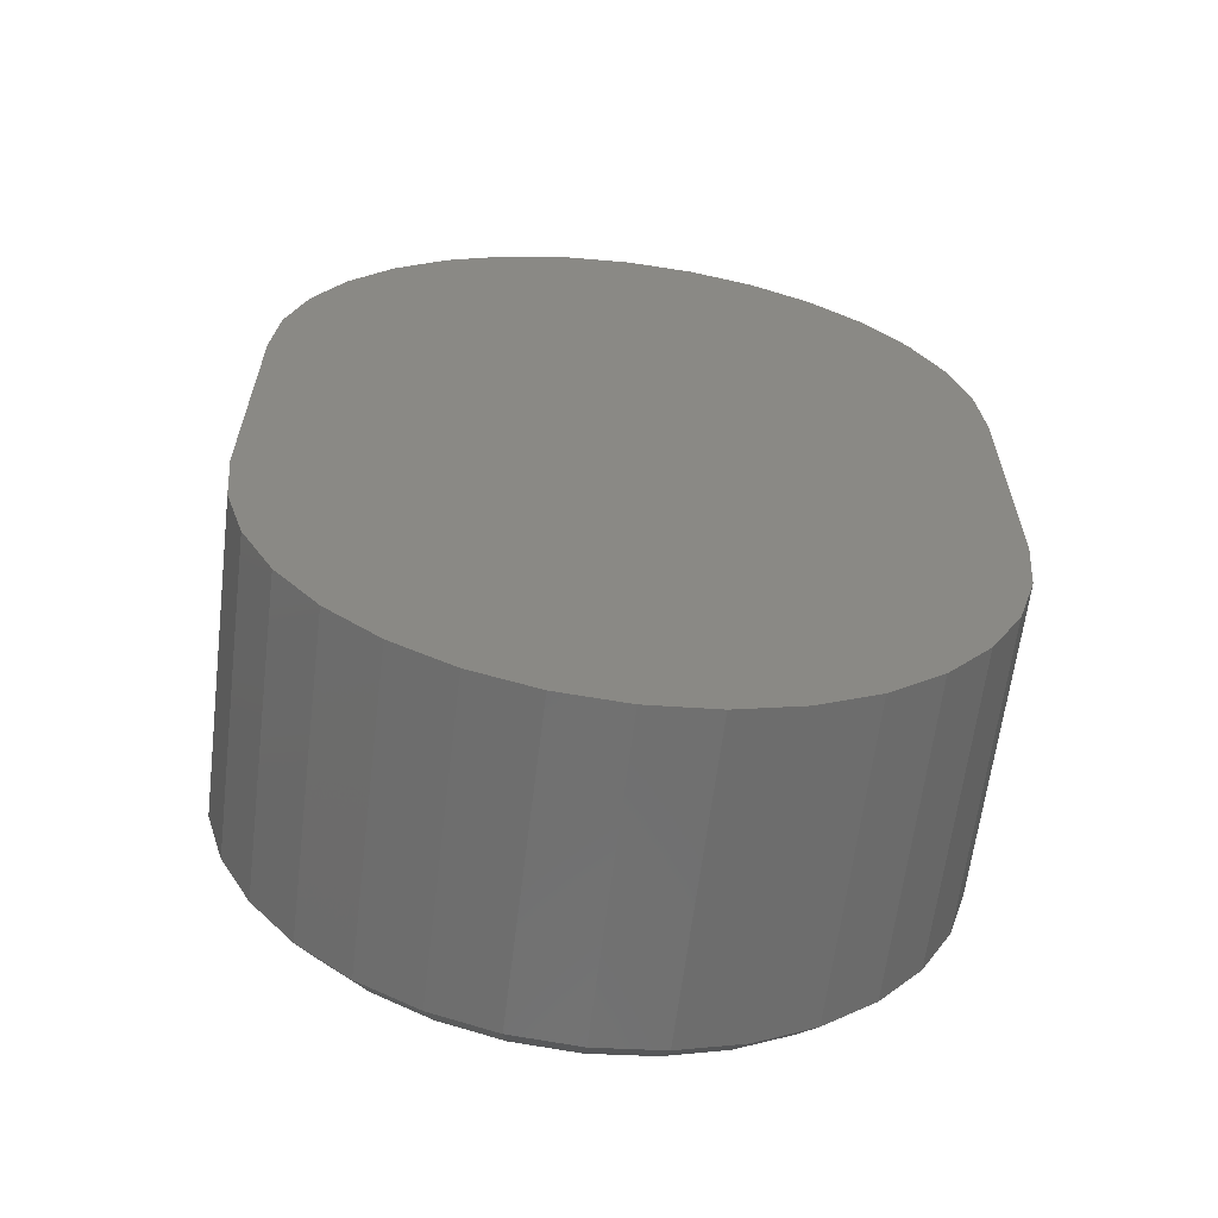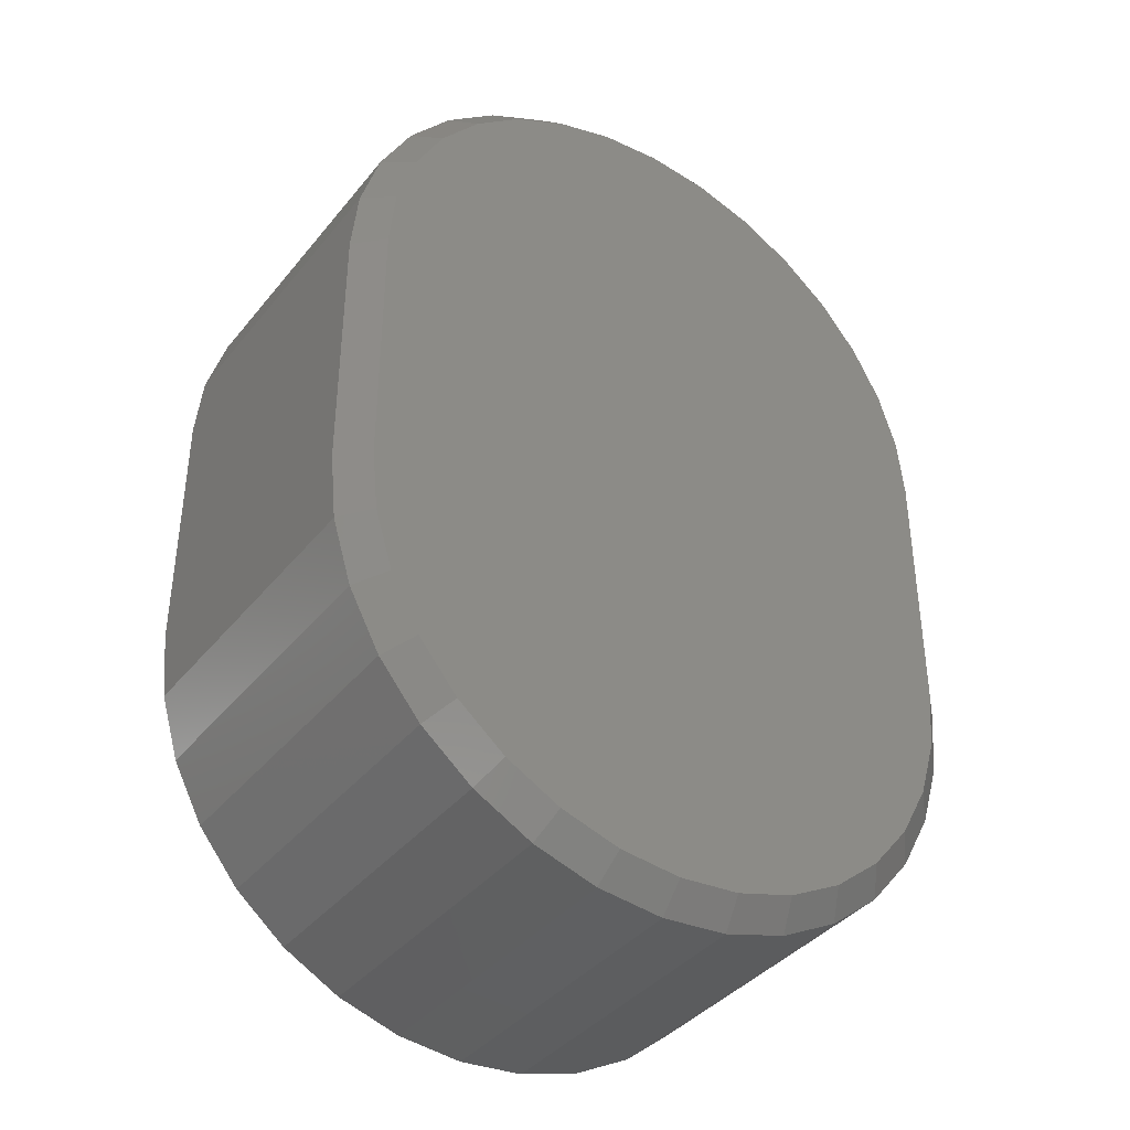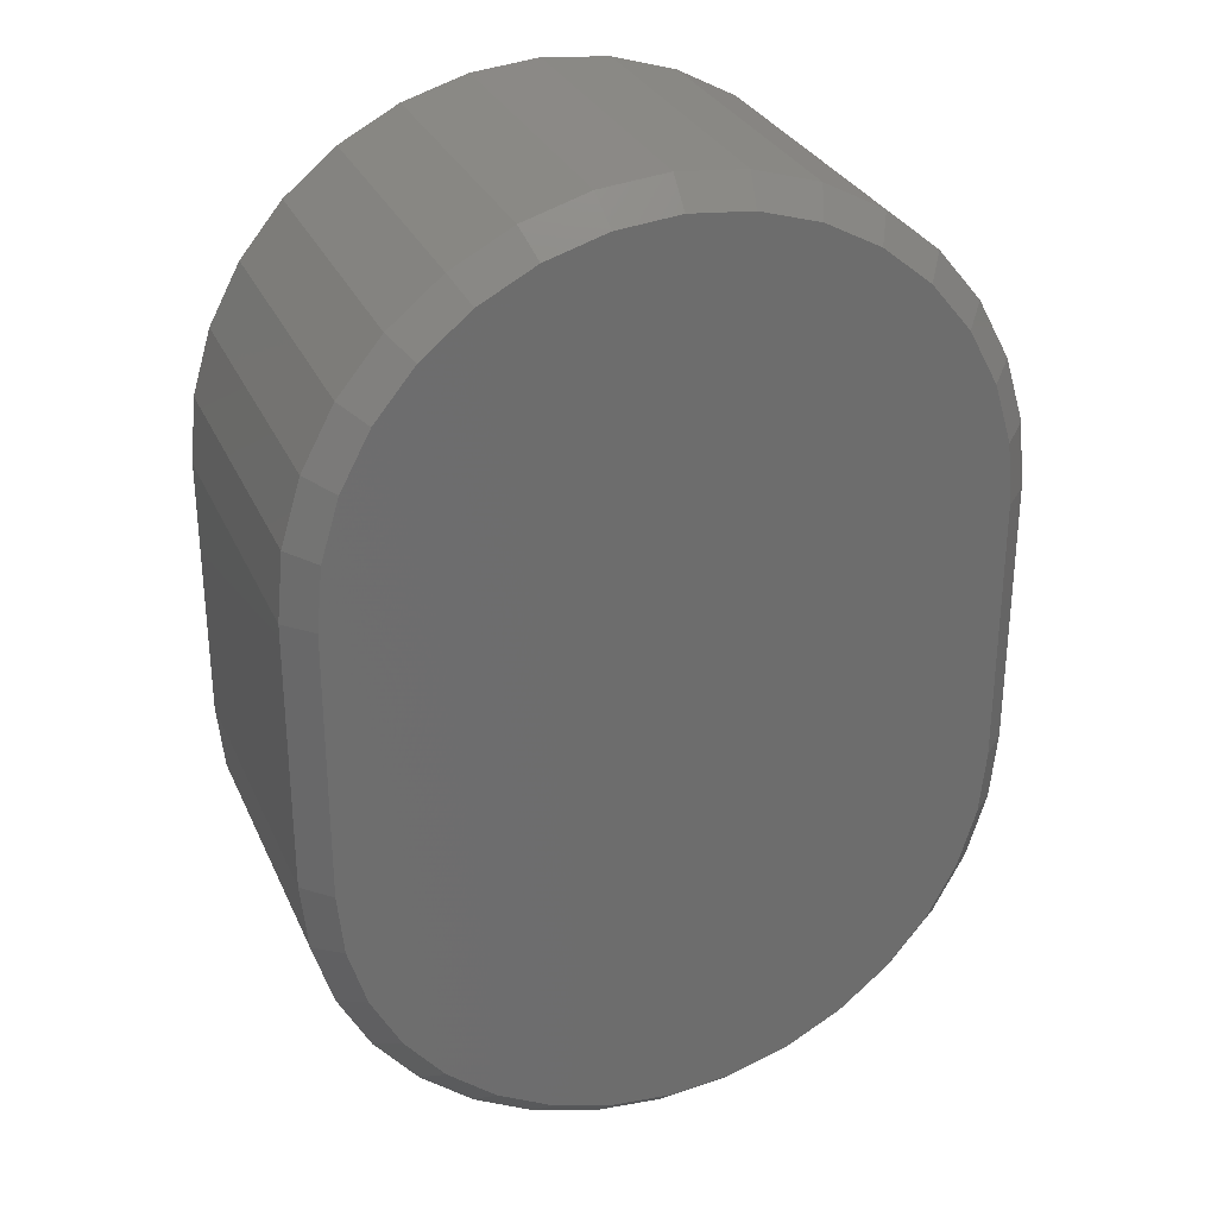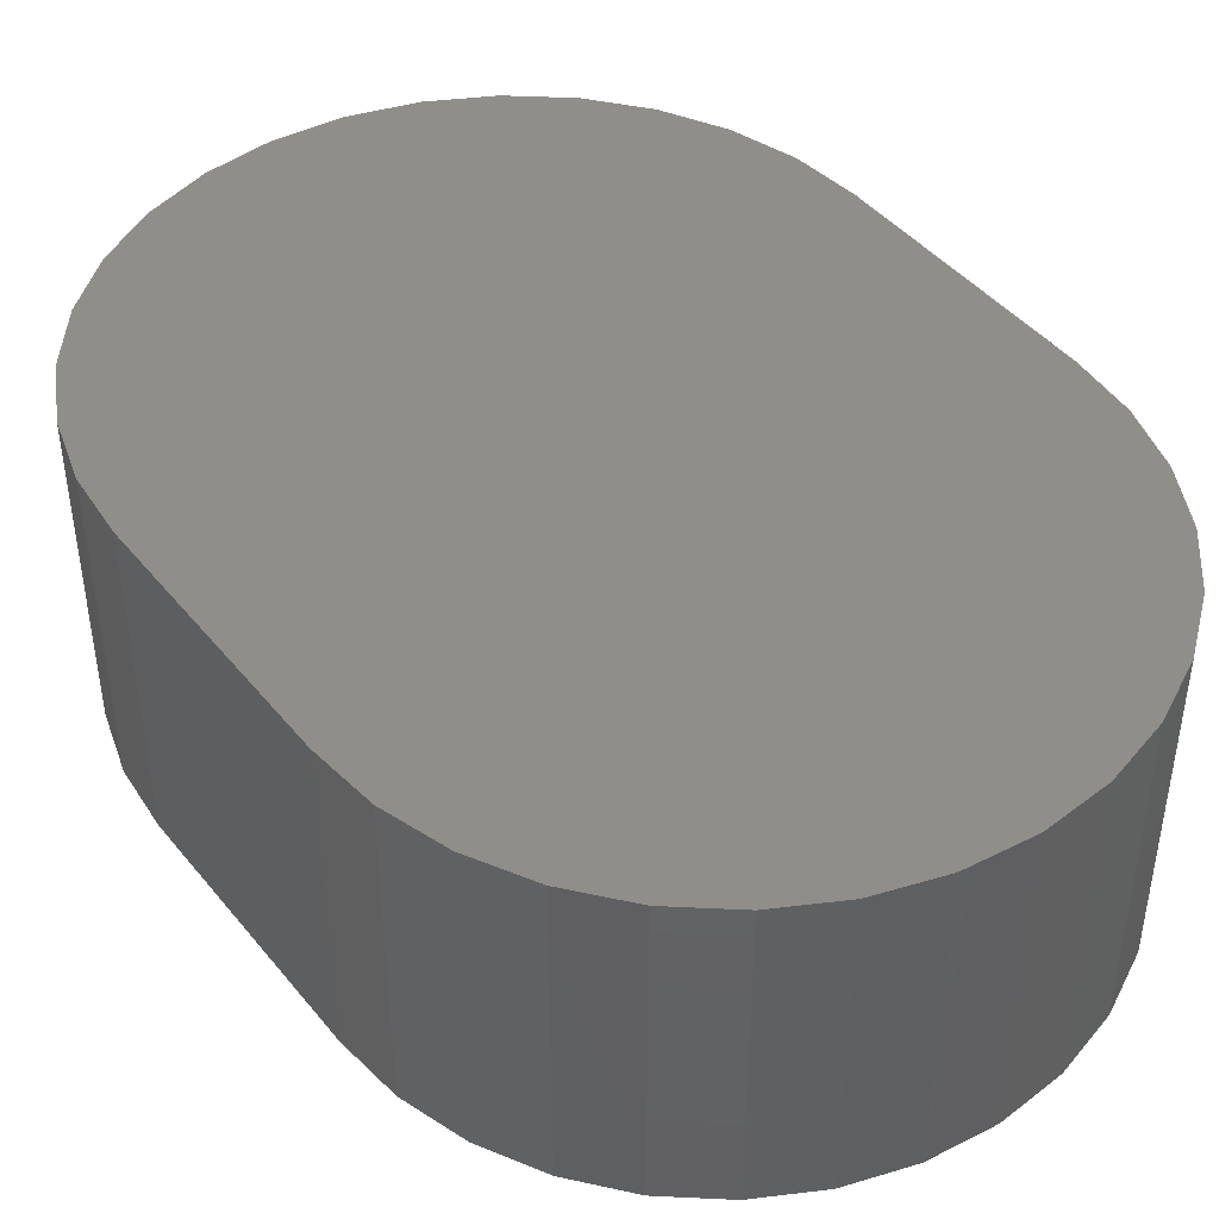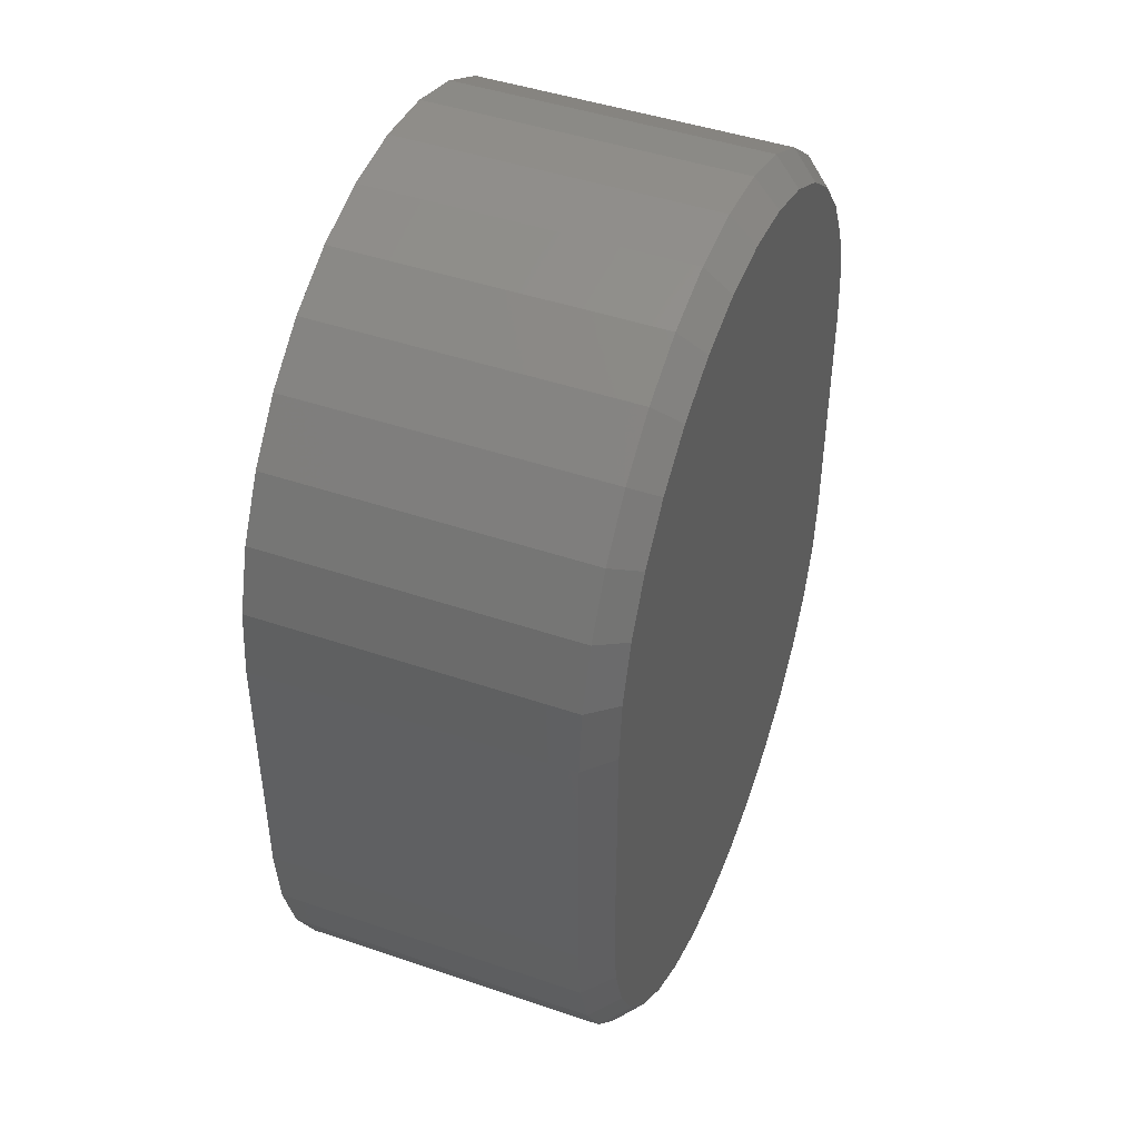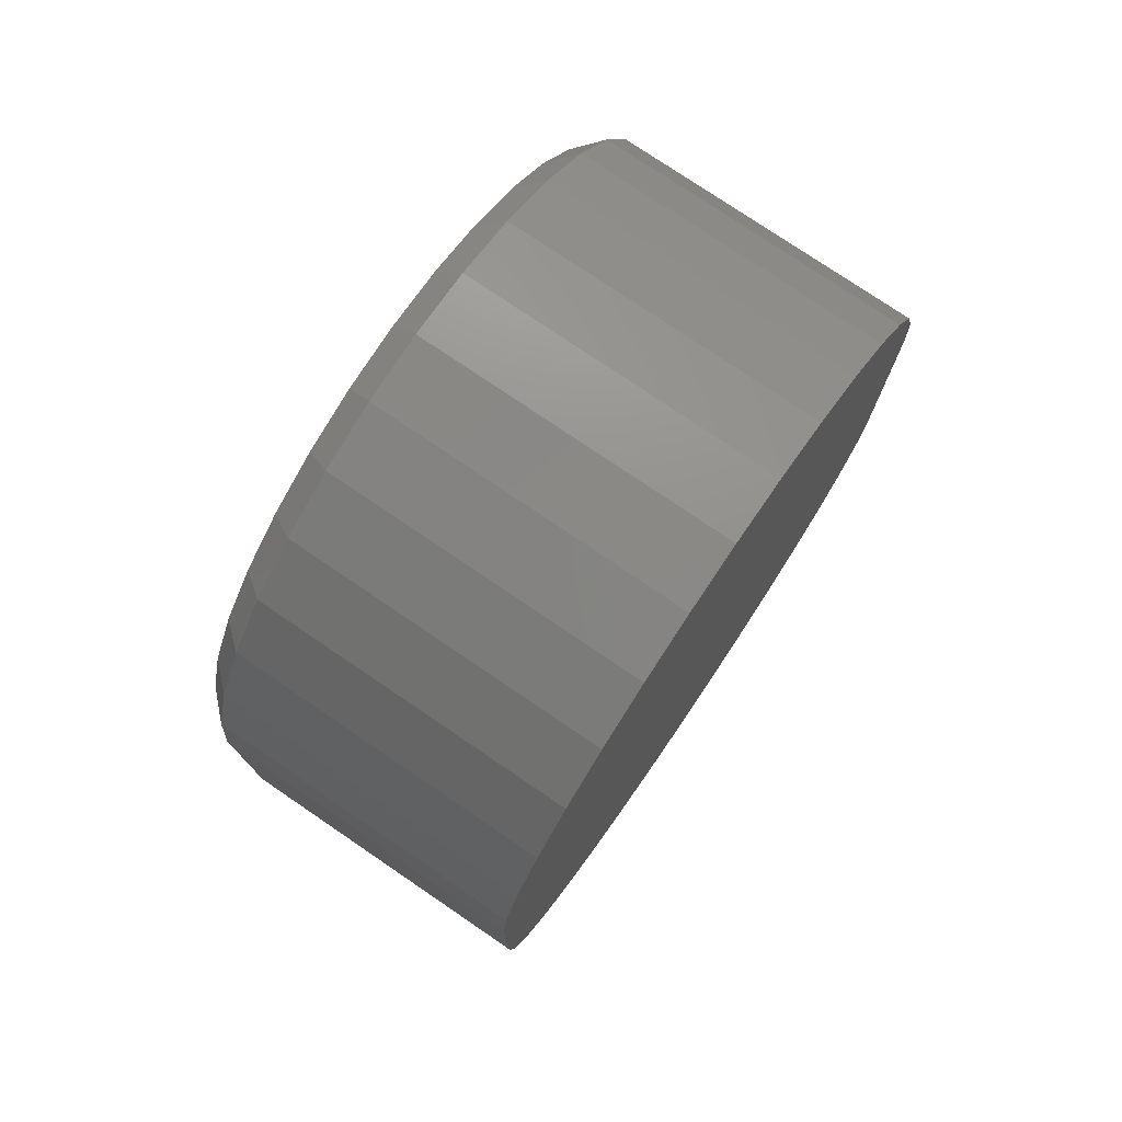
<metadata>
{"format":"stl","ext":"stl","renderer":"f3d","projection":"perspective","resolution":1024,"background":"white","views":[{"elev":-62.5,"azim":173.0,"up":"+Z"},{"elev":-39.0,"azim":-34.6,"up":"+Z"},{"elev":29.8,"azim":-20.9,"up":"+Z"},{"elev":44.0,"azim":-36.2,"up":"+Y"},{"elev":45.3,"azim":-68.5,"up":"+Z"},{"elev":77.0,"azim":124.2,"up":"+Z"}]}
</metadata>
<code>
# stl→obj: 102 verts, 200 faces
v -0.5553 -0.1016 0.5482
v -0.5183 -0.1016 0.5482
v -0.5368 -0.1016 0.55
v -0.5731 -0.1016 0.5428
v -0.5006 -0.1016 0.5428
v -0.5895 -0.1016 0.534
v -0.4842 -0.1016 0.534
v -0.4842 -0.1016 0.2974
v -0.5731 -0.1016 0.2886
v -0.5006 -0.1016 0.2886
v -0.5553 -0.1016 0.2832
v -0.5183 -0.1016 0.2832
v -0.5368 -0.1016 0.2814
v -0.4698 -0.1016 0.5222
v -0.6039 -0.1016 0.5222
v -0.458 -0.1016 0.5079
v -0.6157 -0.1016 0.5079
v -0.4492 -0.1016 0.4915
v -0.6244 -0.1016 0.4915
v -0.4438 -0.1016 0.4737
v -0.6298 -0.1016 0.4737
v -0.442 -0.1016 0.4552
v -0.6317 -0.1016 0.4552
v -0.442 -0.1016 0.3762
v -0.6317 -0.1016 0.3762
v -0.4438 -0.1016 0.3577
v -0.6298 -0.1016 0.3577
v -0.4492 -0.1016 0.3399
v -0.6244 -0.1016 0.3399
v -0.458 -0.1016 0.3236
v -0.6157 -0.1016 0.3236
v -0.4698 -0.1016 0.3092
v -0.6039 -0.1016 0.3092
v -0.5895 -0.1016 0.2974
v -0.6395 6.493e-17 0.4552
v -0.6395 5.799e-17 0.3762
v -0.6395 -0.09375 0.4552
v -0.6395 -0.09375 0.3762
v -0.6375 6.626e-17 0.4752
v -0.6375 -0.09375 0.4752
v -0.6317 6.798e-17 0.4945
v -0.6317 -0.09375 0.4945
v -0.6222 7.002e-17 0.5122
v -0.6222 -0.09375 0.5122
v -0.6094 7.23e-17 0.5278
v -0.6094 -0.09375 0.5278
v -0.5939 7.473e-17 0.5405
v -0.5939 -0.09375 0.5405
v -0.5761 7.723e-17 0.55
v -0.5761 -0.09375 0.55
v -0.5569 7.969e-17 0.5558
v -0.5569 -0.09375 0.5558
v -0.5368 8.203e-17 0.5578
v -0.5368 -0.09375 0.5578
v -0.5168 8.414e-17 0.5558
v -0.5168 -0.09375 0.5558
v -0.4976 8.595e-17 0.55
v -0.4976 -0.09375 0.55
v -0.4798 8.74e-17 0.5405
v -0.4798 -0.09375 0.5405
v -0.4643 8.841e-17 0.5278
v -0.4643 -0.09375 0.5278
v -0.4515 8.897e-17 0.5122
v -0.4515 -0.09375 0.5122
v -0.442 8.904e-17 0.4945
v -0.442 -0.09375 0.4945
v -0.4362 8.861e-17 0.4752
v -0.4362 -0.09375 0.4752
v -0.4342 8.765e-17 0.4552
v -0.4342 -0.09375 0.4552
v -0.4342 8.078e-17 0.3762
v -0.4342 -0.09375 0.3762
v -0.4362 7.945e-17 0.3562
v -0.4362 -0.09375 0.3562
v -0.442 7.774e-17 0.337
v -0.442 -0.09375 0.337
v -0.4515 7.57e-17 0.3192
v -0.4515 -0.09375 0.3192
v -0.4643 7.342e-17 0.3037
v -0.4643 -0.09375 0.3037
v -0.4798 7.098e-17 0.2909
v -0.4798 -0.09375 0.2909
v -0.4976 6.849e-17 0.2814
v -0.4976 -0.09375 0.2814
v -0.5168 6.602e-17 0.2756
v -0.5168 -0.09375 0.2756
v -0.5368 6.369e-17 0.2736
v -0.5368 -0.09375 0.2736
v -0.5569 6.158e-17 0.2756
v -0.5569 -0.09375 0.2756
v -0.5761 5.976e-17 0.2814
v -0.5761 -0.09375 0.2814
v -0.5939 5.832e-17 0.2909
v -0.5939 -0.09375 0.2909
v -0.6094 5.73e-17 0.3037
v -0.6094 -0.09375 0.3037
v -0.6222 5.675e-17 0.3192
v -0.6222 -0.09375 0.3192
v -0.6317 5.668e-17 0.337
v -0.6317 -0.09375 0.337
v -0.6375 5.71e-17 0.3562
v -0.6375 -0.09375 0.3562
f 1 2 3
f 2 1 4
f 2 4 5
f 5 4 6
f 5 6 7
f 8 9 10
f 10 9 11
f 10 11 12
f 12 11 13
f 7 6 14
f 14 6 15
f 14 15 16
f 16 15 17
f 16 17 18
f 18 17 19
f 18 19 20
f 20 19 21
f 20 21 22
f 22 21 23
f 22 23 24
f 24 23 25
f 24 25 26
f 26 25 27
f 26 27 28
f 28 27 29
f 28 29 30
f 30 29 31
f 30 31 32
f 32 31 33
f 32 33 8
f 8 33 34
f 8 34 9
f 35 36 37
f 37 36 38
f 35 37 39
f 39 37 40
f 39 40 41
f 41 40 42
f 41 42 43
f 43 42 44
f 43 44 45
f 45 44 46
f 45 46 47
f 47 46 48
f 47 48 49
f 49 48 50
f 49 50 51
f 51 50 52
f 51 52 53
f 53 52 54
f 53 54 55
f 55 54 56
f 55 56 57
f 57 56 58
f 57 58 59
f 59 58 60
f 59 60 61
f 61 60 62
f 61 62 63
f 63 62 64
f 63 64 65
f 65 64 66
f 65 66 67
f 67 66 68
f 67 68 69
f 69 68 70
f 71 69 72
f 72 69 70
f 71 72 73
f 73 72 74
f 73 74 75
f 75 74 76
f 75 76 77
f 77 76 78
f 77 78 79
f 79 78 80
f 79 80 81
f 81 80 82
f 81 82 83
f 83 82 84
f 83 84 85
f 85 84 86
f 85 86 87
f 87 86 88
f 87 88 89
f 89 88 90
f 89 90 91
f 91 90 92
f 91 92 93
f 93 92 94
f 93 94 95
f 95 94 96
f 95 96 97
f 97 96 98
f 97 98 99
f 99 98 100
f 99 100 101
f 101 100 102
f 101 102 36
f 36 102 38
f 24 26 72
f 26 74 72
f 38 102 25
f 102 27 25
f 102 100 29
f 27 102 29
f 98 96 31
f 31 100 98
f 29 100 31
f 94 92 9
f 34 94 9
f 34 33 94
f 90 88 11
f 11 92 90
f 9 92 11
f 86 84 10
f 12 86 10
f 12 13 86
f 82 80 8
f 8 84 82
f 10 84 8
f 78 76 28
f 30 78 28
f 30 32 78
f 26 76 74
f 28 76 26
f 33 31 96
f 96 94 33
f 13 11 88
f 88 86 13
f 32 8 80
f 80 78 32
f 23 37 25
f 25 37 38
f 23 21 37
f 21 40 37
f 70 68 22
f 68 20 22
f 68 66 18
f 20 68 18
f 64 62 16
f 16 66 64
f 18 66 16
f 60 58 5
f 7 60 5
f 7 14 60
f 56 54 2
f 2 58 56
f 5 58 2
f 52 50 4
f 1 52 4
f 1 3 52
f 48 46 6
f 6 50 48
f 4 50 6
f 44 42 19
f 17 44 19
f 17 15 44
f 21 42 40
f 19 42 21
f 14 16 62
f 62 60 14
f 3 2 54
f 54 52 3
f 15 6 46
f 46 44 15
f 24 72 22
f 22 72 70
f 53 55 51
f 49 51 55
f 57 49 55
f 47 49 57
f 59 47 57
f 83 91 81
f 89 91 83
f 85 89 83
f 87 89 85
f 91 93 81
f 81 93 95
f 81 95 79
f 79 95 97
f 79 97 77
f 77 97 99
f 77 99 75
f 75 99 101
f 75 101 73
f 73 101 36
f 73 36 71
f 71 36 35
f 71 35 69
f 69 35 39
f 69 39 67
f 67 39 41
f 67 41 65
f 65 41 43
f 65 43 63
f 63 43 45
f 63 45 61
f 61 45 47
f 61 47 59

</code>
